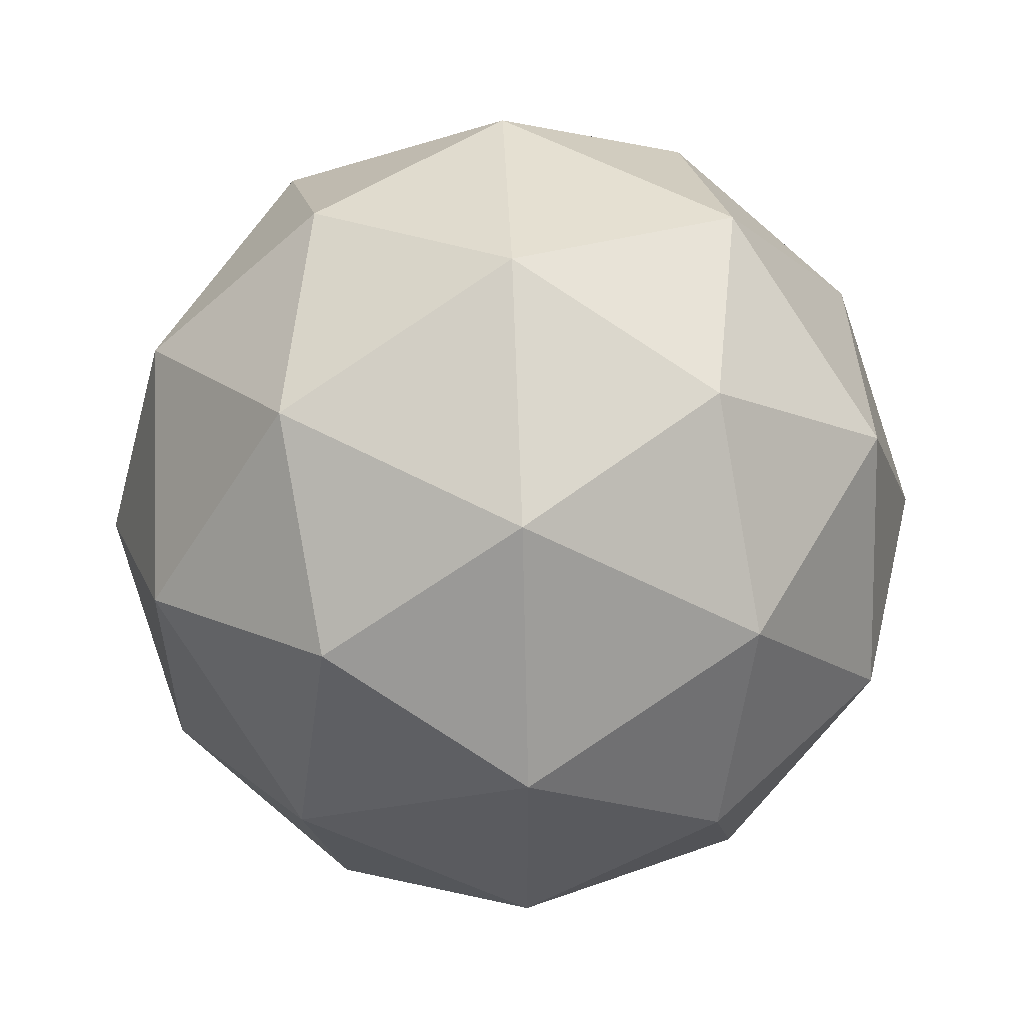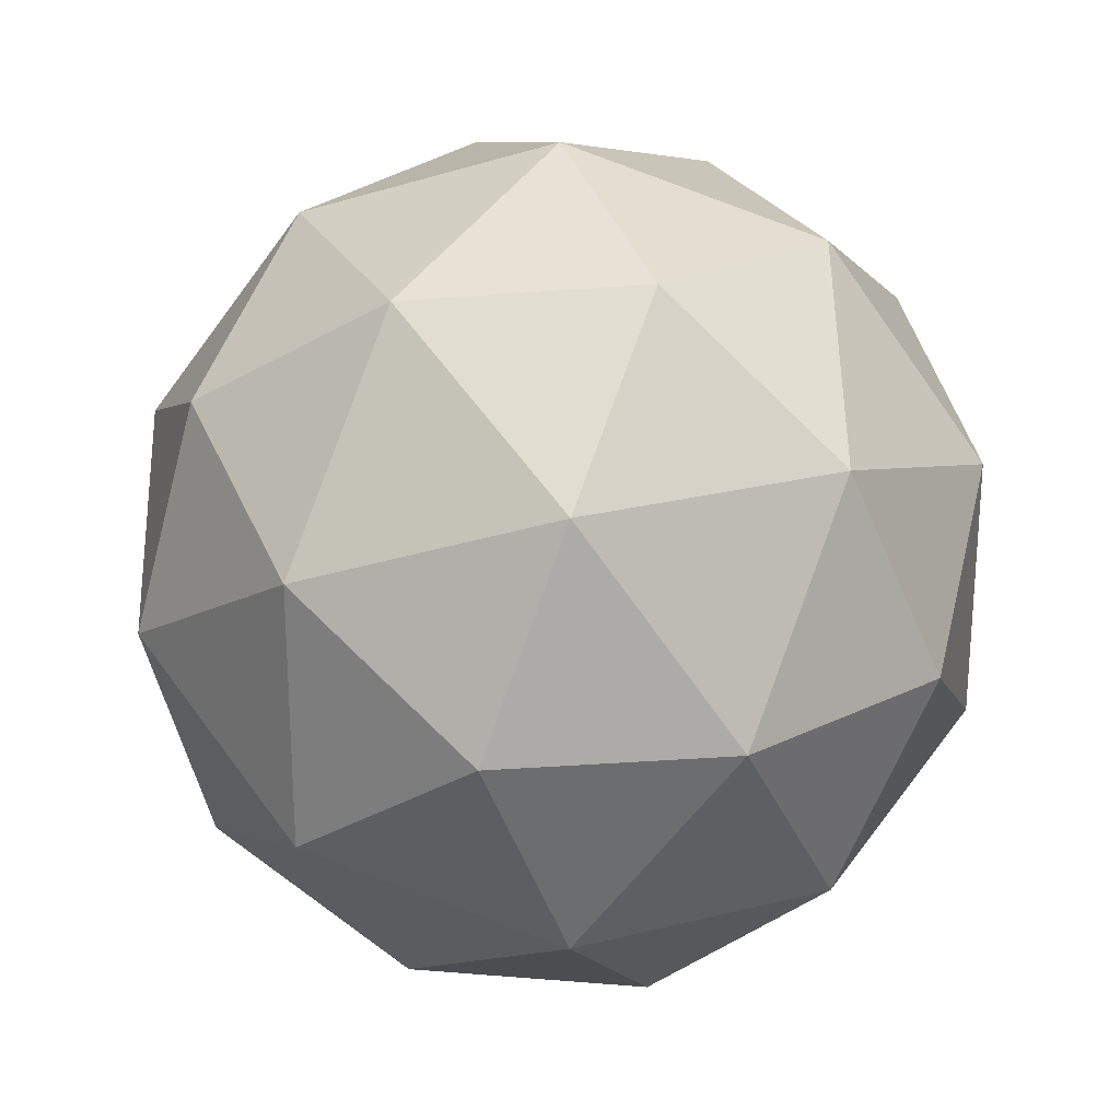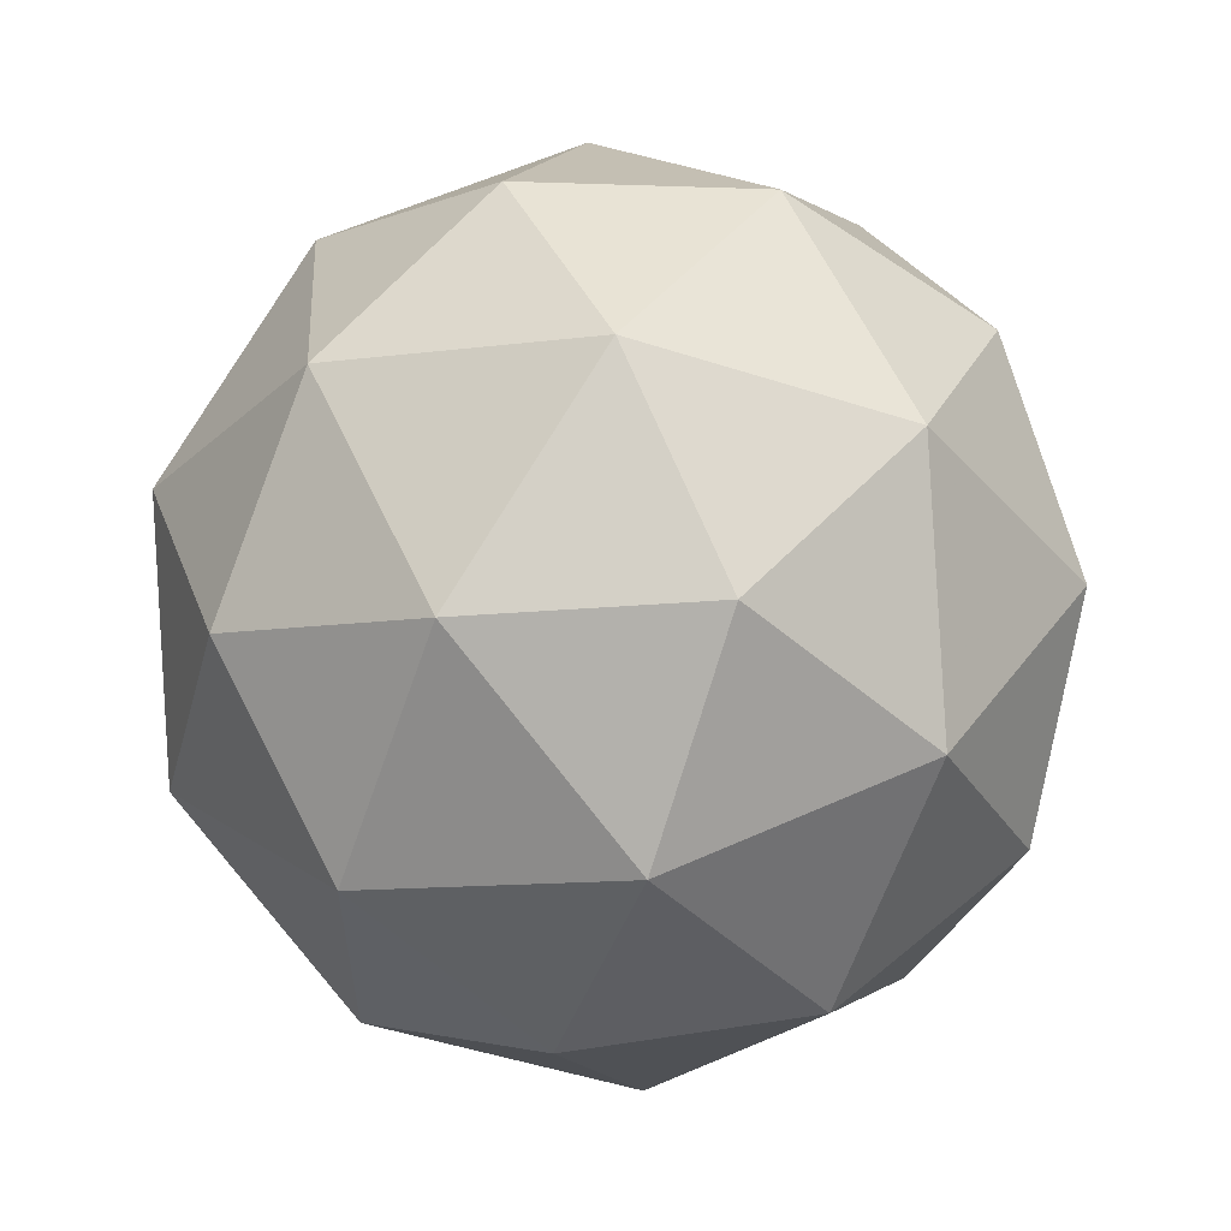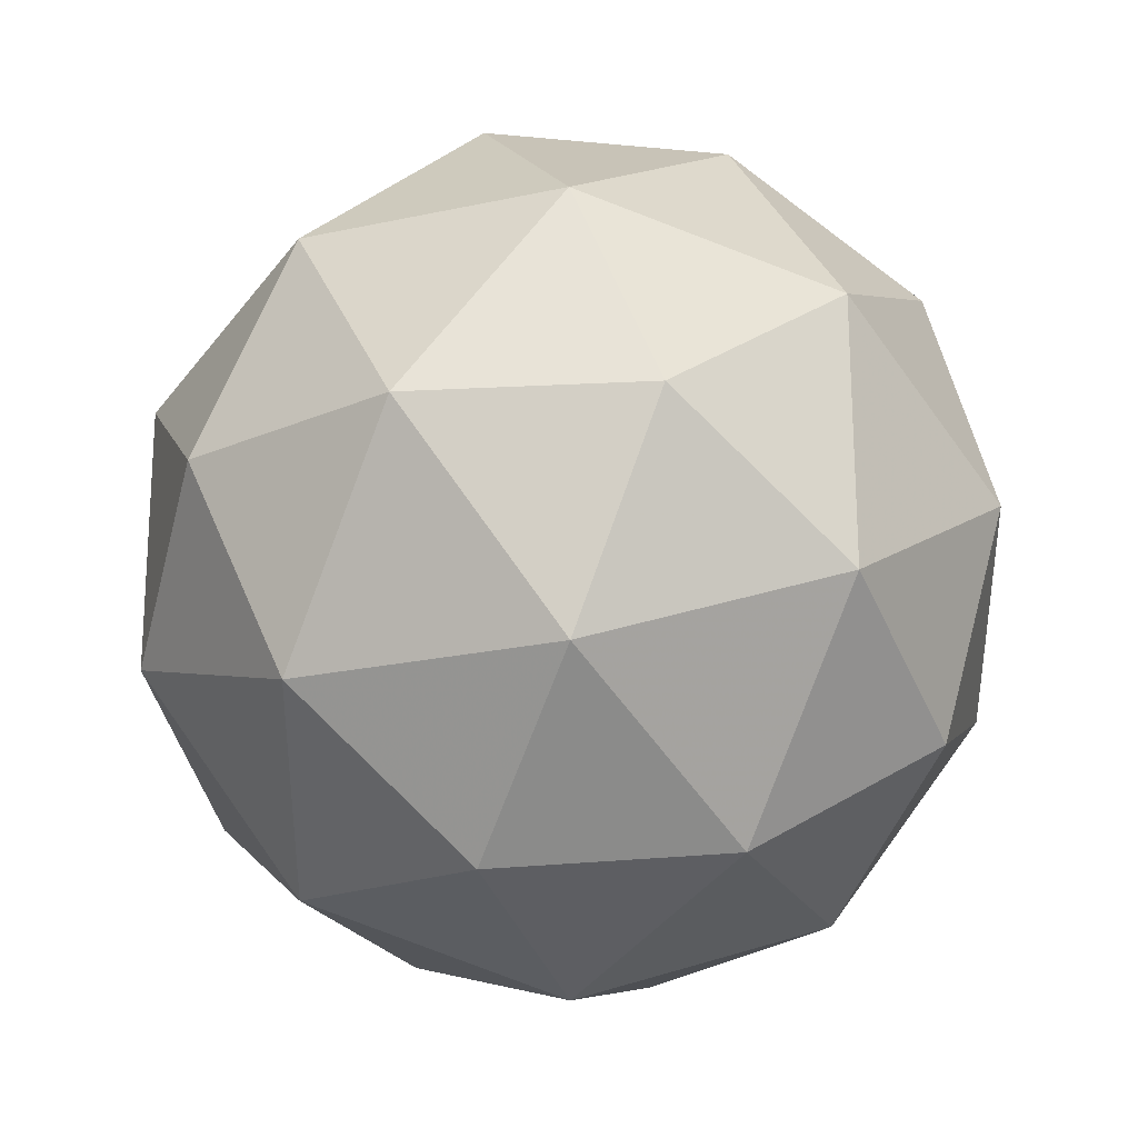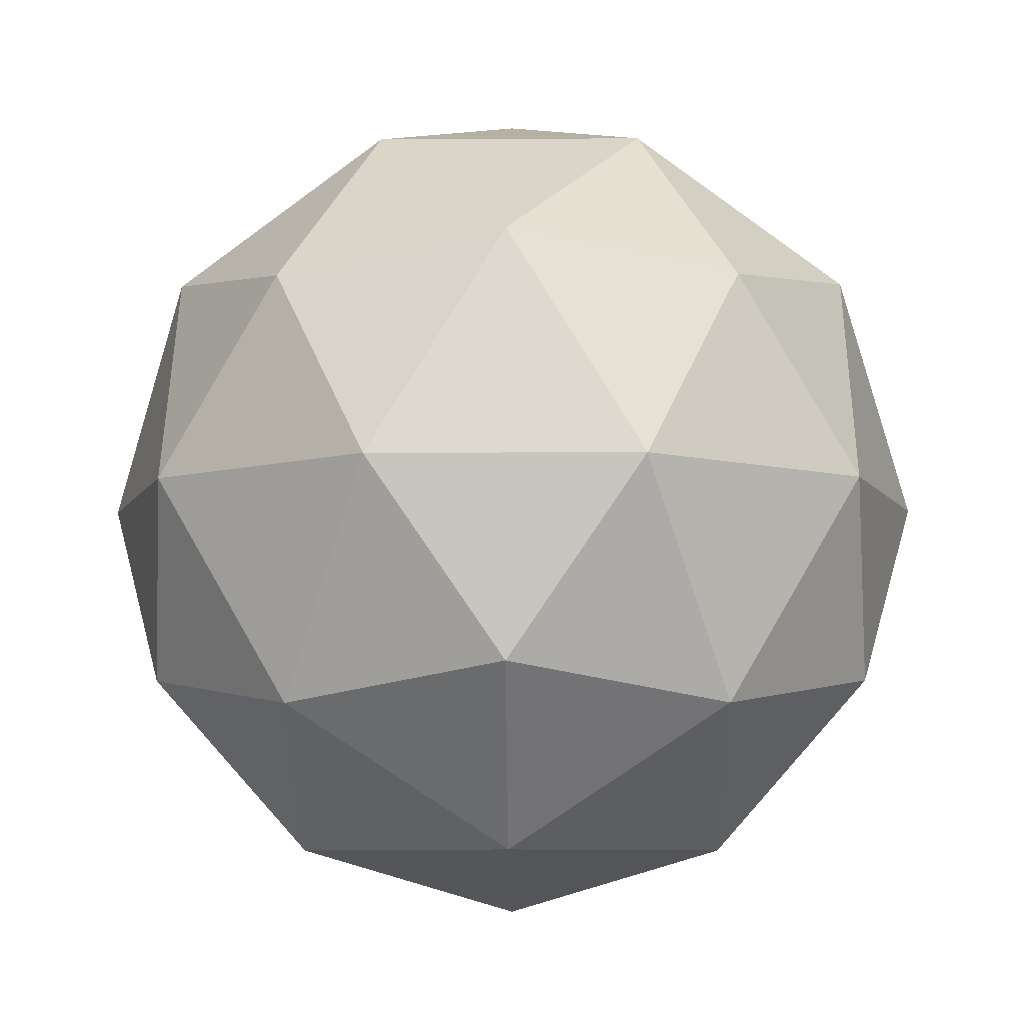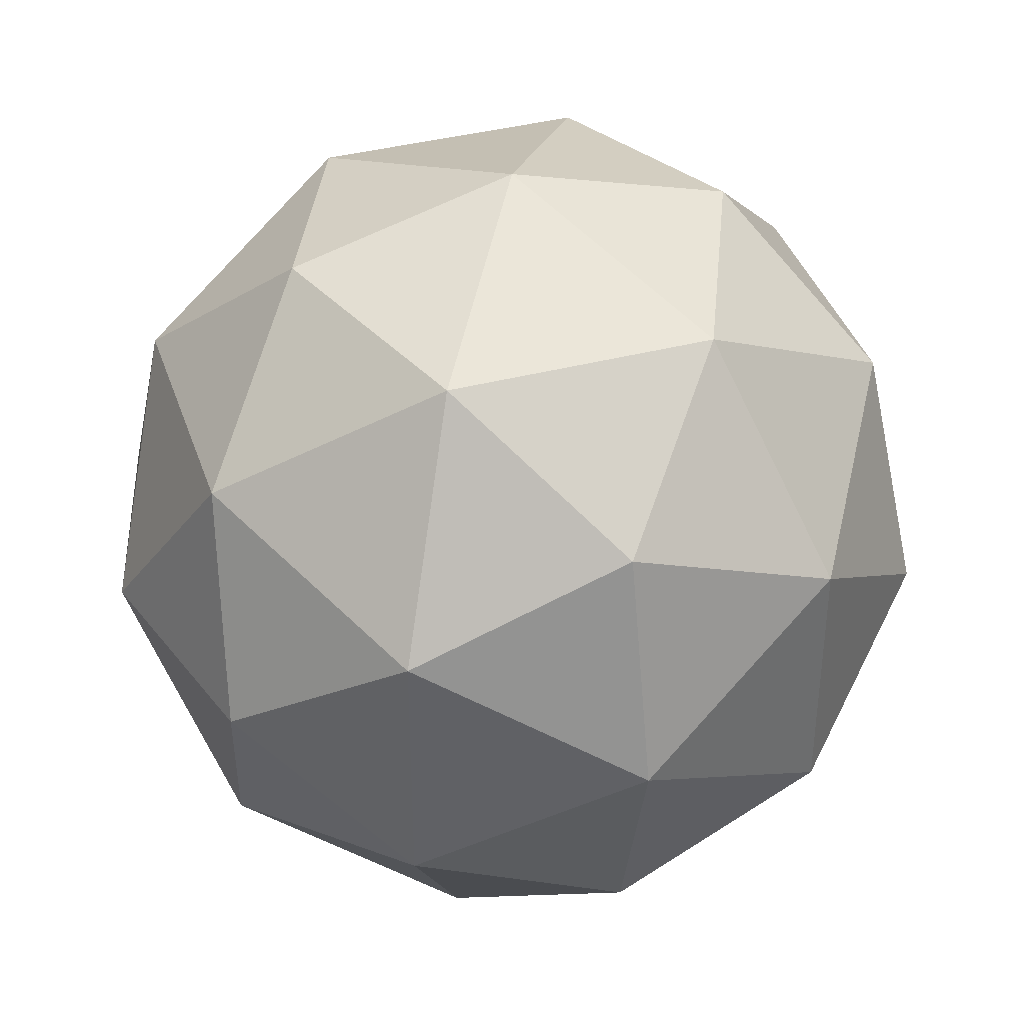
<metadata>
{"format":"obj","ext":"obj","renderer":"f3d","projection":"perspective","resolution":1024,"background":"white","views":[{"elev":55.9,"azim":-92.2,"up":"+Z"},{"elev":25.3,"azim":126.0,"up":"+Z"},{"elev":59.0,"azim":123.5,"up":"+Z"},{"elev":37.9,"azim":127.2,"up":"+Z"},{"elev":-7.8,"azim":-89.1,"up":"+Y"},{"elev":39.4,"azim":-139.6,"up":"+Z"}]}
</metadata>
<code>
g IL1DR-i6-g107-s996
v -6564 7984 2169
v -6475 8016 2233
v -6598 8016 2273
v -6412 8101 2279
v -6385 8084 2169
v -6674 8016 2169
v -6598 8016 2064
v -6475 8016 2104
v -6364 8194 2233
v -6622 8101 2347
v -6509 8084 2338
v -6564 8194 2379
v -6752 8101 2169
v -6709 8084 2273
v -6764 8194 2233
v -6622 8101 1990
v -6709 8084 2064
v -6687 8194 1999
v -6412 8101 2058
v -6509 8084 1999
v -6441 8194 1999
v -6441 8194 2338
v -6687 8194 2338
v -6764 8194 2104
v -6564 8194 1959
v -6364 8194 2104
v -6506 8288 2347
v -6419 8305 2273
v -6530 8373 2273
v -6716 8288 2279
v -6619 8305 2338
v -6653 8373 2233
v -6716 8288 2058
v -6743 8305 2169
v -6653 8373 2104
v -6506 8288 1990
v -6619 8305 1999
v -6530 8373 2064
v -6376 8288 2169
v -6419 8305 2064
v -6454 8373 2169
v -6564 8404 2169
f 1 2 3
f 4 2 5
f 1 3 6
f 1 6 7
f 1 7 8
f 4 5 9
f 10 11 12
f 13 14 15
f 16 17 18
f 19 20 21
f 4 9 22
f 10 12 23
f 13 15 24
f 16 18 25
f 19 21 26
f 27 28 29
f 30 31 32
f 33 34 35
f 36 37 38
f 39 40 41
f 41 38 42
f 41 40 38
f 40 36 38
f 38 35 42
f 38 37 35
f 37 33 35
f 35 32 42
f 35 34 32
f 34 30 32
f 32 29 42
f 32 31 29
f 31 27 29
f 29 41 42
f 29 28 41
f 28 39 41
f 26 40 39
f 26 21 40
f 21 36 40
f 25 37 36
f 25 18 37
f 18 33 37
f 24 34 33
f 24 15 34
f 15 30 34
f 23 31 30
f 23 12 31
f 12 27 31
f 22 28 27
f 22 9 28
f 9 39 28
f 21 25 36
f 21 20 25
f 20 16 25
f 18 24 33
f 18 17 24
f 17 13 24
f 15 23 30
f 15 14 23
f 14 10 23
f 12 22 27
f 12 11 22
f 11 4 22
f 9 26 39
f 9 5 26
f 5 19 26
f 8 20 19
f 8 7 20
f 7 16 20
f 7 17 16
f 7 6 17
f 6 13 17
f 6 14 13
f 6 3 14
f 3 10 14
f 5 8 19
f 5 2 8
f 2 1 8
f 3 11 10
f 3 2 11
f 2 4 11
f 2 4 11

</code>
